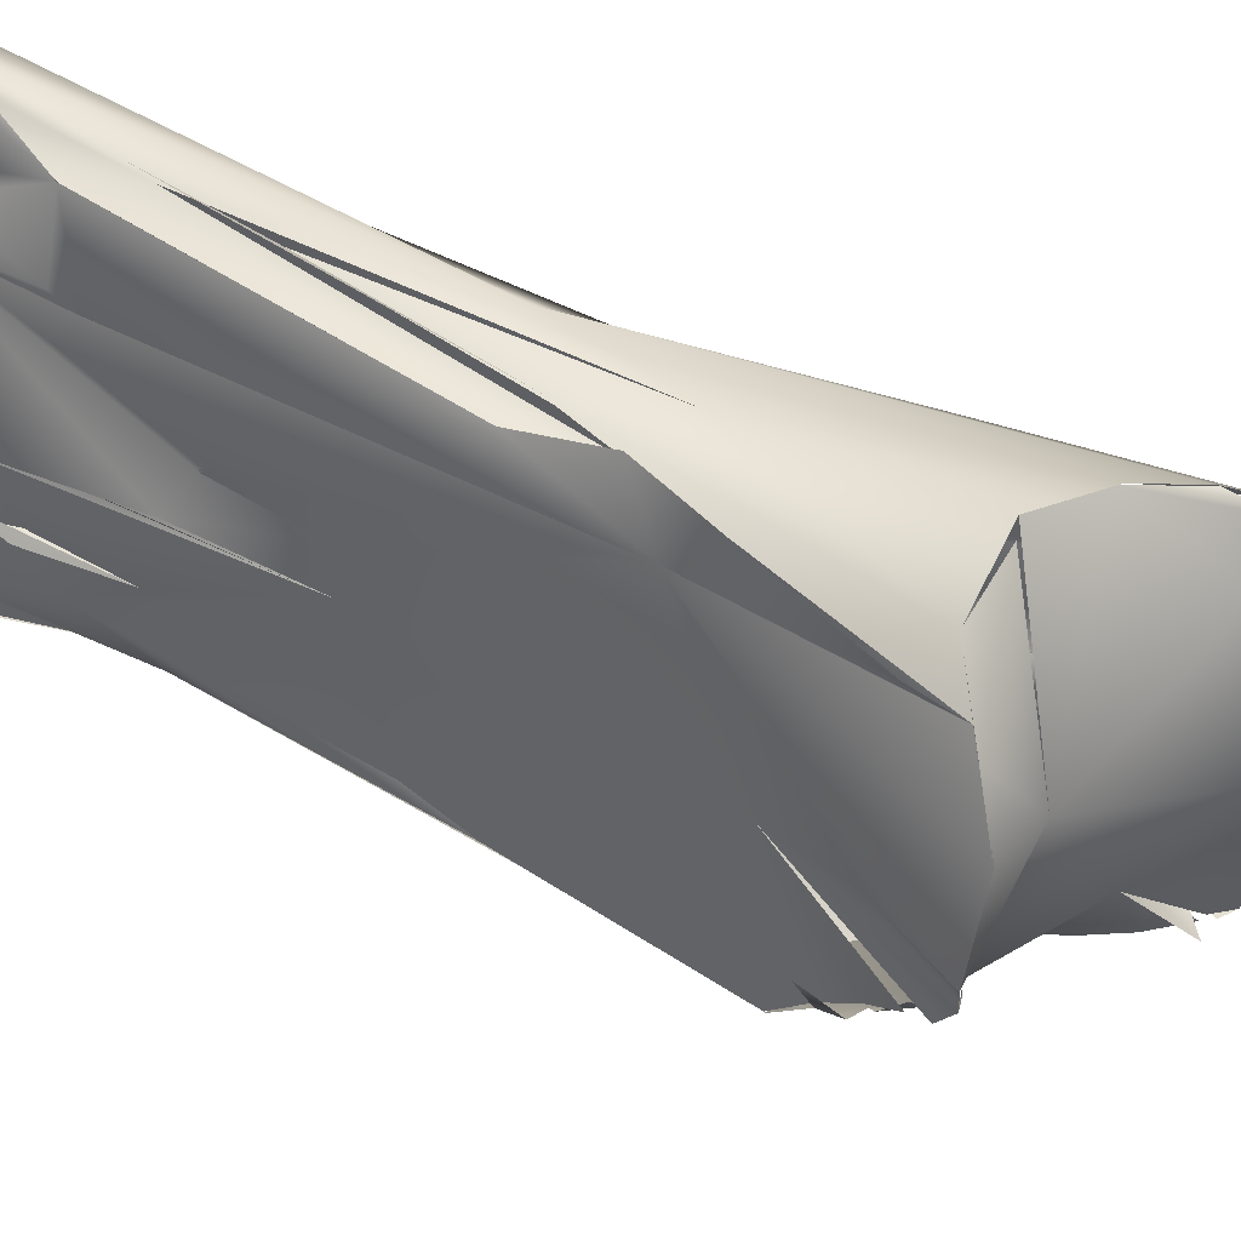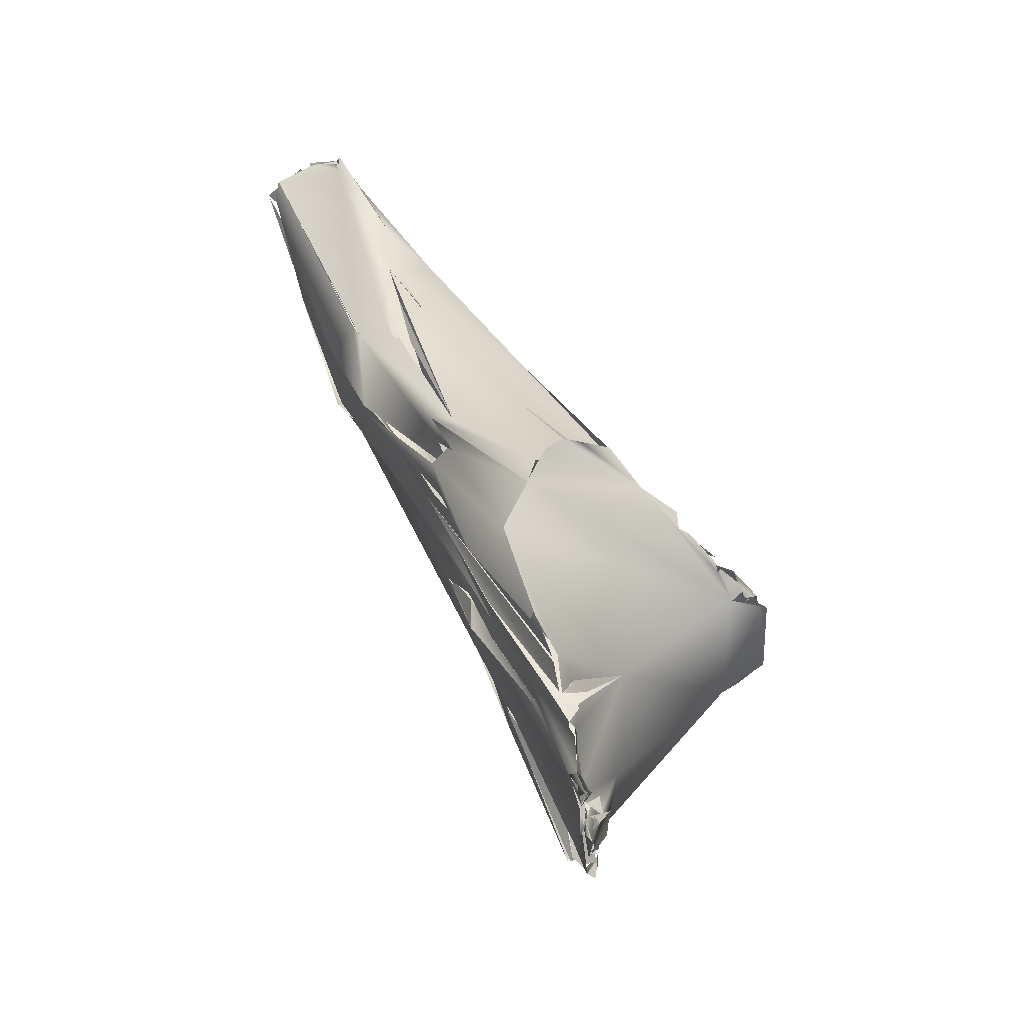
<metadata>
{"format":"obj","ext":"obj","renderer":"f3d","projection":"perspective","resolution":1024,"background":"white","views":[{"elev":-45.6,"azim":81.9,"up":"+Y"},{"elev":-44.4,"azim":-78.6,"up":"+Z"}]}
</metadata>
<code>
o FJ2807.obj_grp1.1505
v -0.01072 -0.5463 6.604
v -0.008935 -0.5431 6.608
v -0.01058 -0.5455 6.602
v -0.00915 -0.5426 6.607
v -0.009537 -0.5427 6.609
v -0.01076 -0.5466 6.605
v -0.01057 -0.5463 6.604
v -0.01032 -0.5462 6.604
v -0.0108 -0.5469 6.605
v -0.01058 -0.5455 6.602
v -0.009792 -0.5435 6.608
v -0.01007 -0.5478 6.606
v -0.008312 -0.5498 6.605
v -0.01063 -0.5475 6.606
v -0.01046 -0.5481 6.605
v -0.01063 -0.5475 6.606
v -0.01027 -0.5479 6.606
v -0.009784 -0.5459 6.609
v -0.01034 -0.5385 6.624
v -0.009167 -0.5405 6.62
v -0.00991 -0.5358 6.624
v -0.009458 -0.5356 6.624
v -0.01012 -0.5374 6.625
v -0.01012 -0.5386 6.624
v -0.01058 -0.5386 6.624
v -0.01019 -0.5383 6.624
v -0.0105 -0.5385 6.624
v -0.01019 -0.5383 6.624
v -0.01053 -0.5385 6.624
v -0.009173 -0.5392 6.624
v -0.009164 -0.5405 6.621
v -0.01011 -0.5368 6.624
v -0.009677 -0.5368 6.625
v -0.009592 -0.5371 6.624
v -0.01004 -0.537 6.624
v -0.009506 -0.5378 6.624
v -0.008306 -0.5468 6.597
v -0.009135 -0.5467 6.598
v -0.008452 -0.5468 6.598
v -0.009325 -0.5463 6.599
v -0.009103 -0.544 6.602
v -0.008432 -0.5468 6.598
v -0.008396 -0.5466 6.598
v -0.009256 -0.546 6.6
v -0.008554 -0.5427 6.606
v -0.008248 -0.5428 6.606
v -0.004193 -0.5523 6.603
v -0.009619 -0.549 6.606
v -0.009434 -0.5488 6.606
v -0.009604 -0.5489 6.606
v -0.008219 -0.5497 6.605
v -0.008015 -0.543 6.608
v -0.009172 -0.5429 6.608
v -0.008354 -0.54 6.611
v -0.00981 -0.5435 6.607
v -0.009151 -0.5429 6.608
v -0.008192 -0.5397 6.611
v -0.008907 -0.5395 6.615
v -0.009151 -0.5429 6.608
v -0.008904 -0.5419 6.616
v -0.008886 -0.5404 6.616
v -0.008917 -0.5457 6.612
v -0.008215 -0.5448 6.614
v -0.008898 -0.5393 6.615
v -0.00886 -0.5423 6.611
v -0.009134 -0.5408 6.614
v -0.009144 -0.541 6.616
v -0.009175 -0.5416 6.613
v -0.009792 -0.5435 6.608
v -0.009286 -0.5406 6.618
v -0.008451 -0.542 6.619
v -0.007707 -0.5381 6.615
v -0.008961 -0.5419 6.616
v -0.008809 -0.5409 6.618
v -0.007493 -0.5412 6.621
v -0.009407 -0.5353 6.624
v -0.006296 -0.5371 6.624
v -0.005613 -0.5383 6.625
v -0.005978 -0.5385 6.624
v -0.006302 -0.5402 6.623
v -0.01019 -0.5372 6.625
v -0.01019 -0.5383 6.624
v -0.007887 -0.5468 6.597
v -0.007288 -0.5469 6.596
v -0.007282 -0.5473 6.597
v -0.007362 -0.5468 6.597
v -0.007404 -0.5468 6.597
v -0.007282 -0.5473 6.597
v -0.007201 -0.5473 6.597
v -0.007288 -0.5469 6.596
v -0.007891 -0.5468 6.597
v -0.008403 -0.5467 6.598
v -0.007097 -0.5462 6.598
v -0.007811 -0.5464 6.597
v -0.00708 -0.5471 6.598
v -0.007264 -0.546 6.599
v -0.007612 -0.5468 6.597
v -0.007845 -0.5468 6.597
v -0.007493 -0.5468 6.597
v -0.00708 -0.5471 6.598
v -0.007465 -0.5468 6.597
v -0.007672 -0.5476 6.597
v -0.007288 -0.5469 6.596
v -0.006979 -0.5419 6.607
v -0.007233 -0.5443 6.602
v -0.007228 -0.5443 6.602
v -0.005439 -0.5485 6.599
v -0.006979 -0.5419 6.607
v -0.007964 -0.5494 6.606
v -0.007318 -0.5509 6.605
v -0.006906 -0.5508 6.604
v -0.008402 -0.5414 6.609
v -0.008269 -0.5402 6.611
v -0.007691 -0.539 6.614
v -0.008038 -0.5445 6.614
v -0.005743 -0.5353 6.624
v -0.005881 -0.5353 6.624
v -0.005455 -0.5366 6.624
v -0.008698 -0.5357 6.624
v -0.005789 -0.5469 6.595
v -0.005963 -0.547 6.595
v -0.006355 -0.5469 6.596
v -0.005791 -0.5469 6.595
v -0.00586 -0.5469 6.595
v -0.005418 -0.5469 6.596
v -0.005717 -0.5466 6.595
v -0.005923 -0.5449 6.601
v -0.006907 -0.5471 6.596
v -0.007288 -0.5469 6.596
v -0.006965 -0.5469 6.596
v -0.006308 -0.547 6.596
v -0.006803 -0.5471 6.596
v -0.006806 -0.5471 6.596
v -0.006827 -0.547 6.596
v -0.006622 -0.547 6.596
v -0.006764 -0.5469 6.596
v -0.006446 -0.5471 6.596
v -0.006515 -0.5471 6.596
v -0.006766 -0.5469 6.596
v -0.006772 -0.5472 6.596
v -0.006467 -0.5472 6.596
v -0.006801 -0.5471 6.596
v -0.005778 -0.5473 6.597
v -0.005402 -0.5462 6.597
v -0.005338 -0.547 6.596
v -0.00626 -0.5442 6.602
v -0.005439 -0.5485 6.599
v -0.005585 -0.5445 6.602
v -0.004408 -0.5438 6.603
v -0.00606 -0.5437 6.603
v -0.004927 -0.542 6.607
v -0.005394 -0.5519 6.603
v -0.006628 -0.5512 6.604
v -0.005407 -0.5519 6.604
v -0.005779 -0.5518 6.604
v -0.006628 -0.5512 6.604
v -0.00435 -0.5485 6.607
v -0.006857 -0.5508 6.604
v -0.005692 -0.5519 6.604
v -0.005739 -0.5519 6.604
v -0.005694 -0.5522 6.604
v -0.005694 -0.5522 6.604
v -0.005524 -0.552 6.604
v -0.005626 -0.5522 6.604
v -0.00435 -0.5485 6.607
v -0.005674 -0.5424 6.607
v -0.005302 -0.5418 6.607
v -0.006874 -0.5508 6.604
v -0.007318 -0.5509 6.605
v -0.006849 -0.5509 6.604
v -0.006628 -0.5512 6.604
v -0.005672 -0.5423 6.607
v -0.00441 -0.5375 6.616
v -0.005916 -0.5422 6.619
v -0.005916 -0.5422 6.619
v -0.006023 -0.54 6.624
v -0.006276 -0.5409 6.622
v -0.006544 -0.5355 6.624
v -0.00359 -0.536 6.624
v -0.003622 -0.5359 6.624
v -0.003914 -0.5408 6.623
v -0.005924 -0.5407 6.622
v -0.005238 -0.5471 6.595
v -0.005232 -0.5471 6.595
v -0.005204 -0.547 6.595
v -0.004864 -0.5469 6.595
v -0.005245 -0.5469 6.595
v -0.005297 -0.547 6.595
v -0.005236 -0.5472 6.595
v -0.005245 -0.5469 6.595
v -0.005033 -0.5462 6.597
v -0.004864 -0.5469 6.595
v -0.004101 -0.5471 6.596
v -0.005236 -0.5472 6.595
v -0.004864 -0.5469 6.595
v -0.005003 -0.5471 6.595
v -0.004292 -0.5469 6.595
v -0.004174 -0.5467 6.596
v -0.004864 -0.5469 6.595
v -0.004238 -0.547 6.596
v -0.004057 -0.546 6.599
v -0.004191 -0.5469 6.595
v -0.004101 -0.5471 6.596
v -0.004075 -0.5468 6.595
v -0.004292 -0.5469 6.595
v -0.004292 -0.5469 6.595
v -0.004084 -0.5462 6.597
v -0.004016 -0.5467 6.595
v -0.004829 -0.546 6.598
v -0.003641 -0.5449 6.602
v -0.004407 -0.5438 6.603
v -0.00346 -0.543 6.606
v -0.005239 -0.552 6.604
v -0.005543 -0.5523 6.603
v -0.005666 -0.5521 6.603
v -0.00532 -0.5525 6.603
v -0.005371 -0.5521 6.603
v -0.005398 -0.5521 6.604
v -0.00435 -0.5485 6.607
v -0.004381 -0.5528 6.603
v -0.004165 -0.5531 6.603
v -0.004059 -0.5527 6.603
v -0.004298 -0.5528 6.603
v -0.004198 -0.5523 6.603
v -0.00532 -0.5525 6.603
v -0.003403 -0.551 6.605
v -0.004592 -0.5383 6.615
v -0.004472 -0.5374 6.616
v -0.004942 -0.5356 6.622
v -0.003937 -0.544 6.615
v -0.003398 -0.536 6.624
v -0.003623 -0.5357 6.624
v -0.003343 -0.5356 6.624
v -0.004766 -0.5357 6.623
v -0.003623 -0.5357 6.624
v 0.000433 -0.5373 6.624
v 0.002009 -0.5371 6.624
v -0.003927 -0.5384 6.625
v -0.001722 -0.5383 6.625
v -0.001845 -0.5384 6.625
v -0.003953 -0.547 6.595
v -0.004092 -0.5471 6.595
v -0.003957 -0.5471 6.595
v -0.004092 -0.5471 6.595
v -0.003619 -0.5472 6.595
v -0.003744 -0.547 6.595
v -0.004207 -0.5475 6.595
v -0.003964 -0.5473 6.596
v -0.004074 -0.5469 6.595
v -0.003926 -0.5469 6.595
v -0.003868 -0.547 6.594
v -0.003863 -0.5471 6.594
v -0.003925 -0.5472 6.595
v -0.003653 -0.5468 6.596
v -0.00396 -0.5468 6.595
v -0.00373 -0.5467 6.595
v -0.003458 -0.5468 6.595
v -0.003655 -0.5466 6.594
v -0.003834 -0.5471 6.595
v -0.003732 -0.5471 6.595
v -0.003609 -0.5469 6.595
v -0.003732 -0.5471 6.595
v -0.003834 -0.5466 6.595
v -0.00362 -0.5469 6.595
v -0.00373 -0.5467 6.595
v -0.003466 -0.547 6.595
v -0.003994 -0.5465 6.595
v -0.003054 -0.5464 6.595
v -0.003168 -0.5472 6.595
v -0.003732 -0.5471 6.595
v -0.003739 -0.5471 6.594
v -0.003276 -0.547 6.595
v -0.00333 -0.547 6.595
v -0.003732 -0.5471 6.595
v -0.003318 -0.547 6.595
v -0.003739 -0.5471 6.594
v -0.002983 -0.5469 6.595
v -0.003212 -0.5471 6.595
v -0.002027 -0.5474 6.596
v -0.003354 -0.5469 6.595
v -0.003168 -0.5472 6.595
v -0.002597 -0.5471 6.595
v -0.002629 -0.5472 6.595
v -0.002987 -0.5471 6.595
v -0.002803 -0.547 6.595
v -0.002756 -0.5465 6.595
v -0.002816 -0.5469 6.595
v -0.002969 -0.5468 6.595
v -0.003168 -0.5472 6.595
v -0.00288 -0.5471 6.595
v -0.002793 -0.5467 6.595
v -0.002402 -0.5473 6.595
v -0.00248 -0.5472 6.595
v -0.002663 -0.5469 6.595
v -0.002764 -0.547 6.595
v -0.002606 -0.5469 6.595
v -0.002779 -0.5468 6.595
v -0.002607 -0.5469 6.595
v -0.002761 -0.547 6.595
v -0.003718 -0.5464 6.597
v -0.002741 -0.5467 6.595
v -0.00237 -0.5467 6.595
v -0.002377 -0.5468 6.595
v -0.003445 -0.5473 6.595
v -0.003539 -0.5469 6.596
v -0.003703 -0.5469 6.595
v -0.00344 -0.5469 6.595
v -0.00373 -0.5467 6.595
v -0.003718 -0.5464 6.597
v -0.003718 -0.5464 6.597
v -0.003597 -0.5469 6.595
v -0.002793 -0.5467 6.595
v -0.002027 -0.5474 6.596
v -0.002027 -0.5474 6.596
v -0.003718 -0.5464 6.597
v -0.002455 -0.5466 6.595
v -0.002799 -0.5478 6.597
v -0.003708 -0.5462 6.598
v -0.000433 -0.5514 6.602
v -0.003718 -0.5464 6.597
v -0.003811 -0.5462 6.598
v -0.003137 -0.5428 6.604
v -0.002754 -0.5451 6.601
v -0.003458 -0.5428 6.605
v -0.003145 -0.5428 6.604
v -0.002288 -0.5417 6.608
v -0.004195 -0.553 6.603
v -0.004198 -0.5523 6.603
v -0.003819 -0.5529 6.603
v -0.003685 -0.5531 6.603
v -0.003631 -0.5531 6.603
v -0.003804 -0.5529 6.603
v -0.003384 -0.5532 6.603
v -0.003253 -0.5534 6.603
v -0.00377 -0.5529 6.603
v -0.004198 -0.5523 6.603
v -0.003631 -0.5531 6.603
v -0.003268 -0.5534 6.603
v -0.002289 -0.5417 6.608
v -0.003145 -0.5428 6.604
v -0.003439 -0.5428 6.605
v -0.003253 -0.5534 6.603
v 0.000345 -0.5465 6.609
v -0.002531 -0.5439 6.616
v -0.003491 -0.5426 6.619
v -0.002125 -0.5425 6.618
v -0.003831 -0.5413 6.621
v -0.003883 -0.5437 6.616
v -0.003477 -0.5427 6.619
v -0.002871 -0.5357 6.624
v -0.003061 -0.5356 6.625
v -0.002853 -0.5352 6.625
v -0.00224 -0.5357 6.624
v 0.00021 -0.5389 6.625
v -0.001275 -0.5467 6.595
v -0.001186 -0.5473 6.595
v -0.002614 -0.5469 6.595
v -0.002418 -0.5467 6.595
v -0.002597 -0.5468 6.595
v -0.002383 -0.547 6.595
v -0.002598 -0.5468 6.595
v -0.002621 -0.5469 6.595
v -0.002348 -0.5468 6.595
v -0.002634 -0.5469 6.595
v -0.002065 -0.5466 6.595
v -0.002663 -0.5469 6.595
v -0.002415 -0.5467 6.595
v -0.002414 -0.5469 6.595
v -0.001861 -0.5469 6.595
v -0.002485 -0.547 6.595
v -0.001977 -0.5464 6.595
v -0.002519 -0.5467 6.595
v -0.001665 -0.5469 6.595
v -0.002419 -0.547 6.595
v -0.002045 -0.5467 6.595
v -0.001854 -0.5469 6.595
v -0.002045 -0.5467 6.595
v -0.001988 -0.5468 6.595
v -0.002419 -0.547 6.595
v -0.001678 -0.5468 6.595
v -0.002045 -0.5467 6.595
v -0.001674 -0.5467 6.595
v -0.001376 -0.5464 6.595
v -0.001556 -0.5464 6.595
v -0.001646 -0.5468 6.595
v -0.001292 -0.5467 6.595
v -0.001259 -0.5466 6.595
v -0.000911 -0.5467 6.596
v -0.001464 -0.5463 6.597
v -0.001289 -0.5465 6.595
v -0.001455 -0.5462 6.597
v -0.000911 -0.5467 6.596
v -0.002547 -0.5467 6.595
v -0.002505 -0.5469 6.595
v -0.001372 -0.5466 6.595
v -0.002498 -0.5473 6.595
v -0.000848 -0.5466 6.596
v -0.000249 -0.5529 6.603
v -0.003251 -0.5534 6.603
v -0.000249 -0.5529 6.603
v 0.000832 -0.5433 6.604
v -0.002168 -0.5426 6.618
v -0.001792 -0.5427 6.618
v -0.002118 -0.5425 6.618
v -0.002172 -0.5424 6.618
v 0.001959 -0.5357 6.623
v -0.000273 -0.5359 6.624
v -0.002039 -0.5383 6.625
v -0.001547 -0.5386 6.625
v -0.000621 -0.5464 6.595
v -0.000726 -0.5463 6.595
v -0.000569 -0.5463 6.595
v -0.000593 -0.5466 6.595
v -0.000542 -0.5463 6.595
v -0.000727 -0.5465 6.595
v -0.000731 -0.5465 6.595
v -0.000731 -0.5465 6.595
v -0.000618 -0.5467 6.595
v 3.4e-05 -0.5466 6.596
v 0.00093 -0.546 6.596
v 0.00093 -0.546 6.596
v 3.4e-05 -0.5466 6.596
v -0.000542 -0.5463 6.595
v -0.000726 -0.5463 6.595
v -0.000918 -0.5467 6.595
v -0.00054 -0.5467 6.595
v 3.4e-05 -0.5466 6.596
v -0.000911 -0.5467 6.596
v 0.00093 -0.546 6.596
v -0.001455 -0.5462 6.597
v 0.000852 -0.5456 6.597
v -0.000272 -0.5529 6.603
v 0.001274 -0.5519 6.604
v 0.000466 -0.5412 6.621
v 0.000682 -0.5408 6.622
v 0.000473 -0.5412 6.621
v 0.003191 -0.536 6.624
v 0.000928 -0.5385 6.624
v -0.00044 -0.5385 6.625
v -0.00044 -0.5385 6.625
v -0.00044 -0.5385 6.625
v 7.7e-05 -0.5387 6.624
v 0.000938 -0.5385 6.624
v 0.000942 -0.5459 6.596
v 0.001206 -0.5465 6.598
v 0.000979 -0.5456 6.597
v 0.001057 -0.546 6.596
v 0.001274 -0.5459 6.597
v 0.000818 -0.5453 6.599
v 0.001357 -0.5459 6.597
v 0.001837 -0.5458 6.597
v 0.001206 -0.5465 6.598
v 0.001357 -0.5459 6.597
v 0.000979 -0.5456 6.597
v 0.00093 -0.546 6.596
v 0.000442 -0.5454 6.599
v 0.000798 -0.5452 6.6
v 0.001163 -0.546 6.596
v 0.000979 -0.5456 6.597
v 0.000818 -0.5453 6.599
v 0.002285 -0.5453 6.598
v 0.00084 -0.5454 6.6
v 0.000862 -0.5433 6.604
v 0.00247 -0.5452 6.598
v 0.001704 -0.5513 6.604
v 0.001463 -0.5422 6.607
v 0.00198 -0.5431 6.604
v 0.001634 -0.5512 6.604
v 0.001761 -0.5504 6.605
v 0.001323 -0.5404 6.612
v 0.001872 -0.544 6.612
v 0.002255 -0.5441 6.609
v 0.002004 -0.5453 6.61
v 0.001402 -0.5443 6.613
v 0.002308 -0.5407 6.617
v 0.001271 -0.5448 6.61
v 0.002811 -0.5401 6.622
v 0.001752 -0.5356 6.624
v 0.001525 -0.5361 6.624
v -0.00047 -0.5373 6.624
v 0.00229 -0.5369 6.624
v 0.002225 -0.5364 6.624
v 0.001752 -0.5356 6.624
v 0.002164 -0.5362 6.624
v 0.001525 -0.5361 6.624
v 0.002035 -0.5362 6.624
v 0.002012 -0.536 6.624
v 0.001775 -0.5362 6.624
v 0.001939 -0.5362 6.624
v 0.002012 -0.536 6.624
v 0.001994 -0.5358 6.624
v 0.001714 -0.5358 6.624
v 0.002306 -0.5359 6.624
v 0.001626 -0.5363 6.624
v 0.001814 -0.537 6.624
v 0.002202 -0.5364 6.624
v 0.002978 -0.5372 6.624
v 0.002204 -0.5391 6.624
v 0.002204 -0.5391 6.624
v 0.001561 -0.5463 6.597
v 0.001837 -0.5458 6.597
v 0.002636 -0.5459 6.598
v 0.00299 -0.5455 6.599
v 0.002557 -0.5456 6.598
v 0.002974 -0.5455 6.599
v 0.003277 -0.5462 6.601
v 0.002974 -0.5455 6.599
v 0.00337 -0.5462 6.601
v 0.003594 -0.5477 6.603
v 0.003169 -0.5479 6.603
v 0.002665 -0.5499 6.604
v 0.002665 -0.5499 6.604
v 0.002587 -0.5395 6.62
v 0.004074 -0.5381 6.624
v 0.002308 -0.5407 6.617
v 0.002919 -0.5391 6.621
v 0.001992 -0.544 6.612
v 0.00281 -0.5401 6.622
v 0.003742 -0.5384 6.624
v 0.002219 -0.536 6.624
v 0.002761 -0.536 6.624
v 0.00295 -0.5372 6.624
v 0.00333 -0.537 6.624
v 0.003902 -0.5377 6.624
v 0.003809 -0.5372 6.624
v 0.003461 -0.5388 6.624
v 0.003501 -0.5376 6.624
v 0.003878 -0.5378 6.624
v 0.003894 -0.5385 6.624
v 0.003604 -0.5372 6.624
v 0.003706 -0.5374 6.624
v 0.003871 -0.5385 6.624
v 0.003837 -0.5387 6.623
v 0.00333 -0.537 6.624
v 0.003569 -0.5372 6.624
v 0.00333 -0.537 6.624
v 0.000929 -0.5376 6.624
v 0.002204 -0.5391 6.624
v 0.00389 -0.5377 6.624
v 0.003894 -0.5385 6.624
f 1 2 3
f 3 2 4
f 2 1 5
f 6 12 11
f 7 6 5
f 13 14 9
f 13 15 14
f 16 17 18
f 5 6 11
f 21 19 23
f 23 24 26
f 29 23 19
f 25 19 20
f 30 28 27
f 30 27 31
f 39 10 40
f 43 44 45
f 42 3 41
f 41 3 4
f 4 46 41
f 9 8 13
f 8 47 13
f 13 48 15
f 46 4 54
f 53 55 5
f 55 53 56
f 57 52 53
f 53 5 58
f 5 11 58
f 60 11 12
f 57 53 58
f 58 11 61
f 12 49 60
f 62 50 63
f 50 51 63
f 57 58 64
f 67 68 69
f 66 70 61
f 70 66 65
f 60 70 11
f 49 71 60
f 72 57 64
f 19 61 70
f 58 61 19
f 74 70 73
f 71 74 60
f 21 58 19
f 72 64 21
f 20 70 74
f 71 20 74
f 70 20 19
f 30 20 71
f 75 30 71
f 34 77 32
f 77 76 32
f 21 22 72
f 77 34 78
f 28 30 79
f 30 75 80
f 79 30 80
f 34 81 82
f 78 34 82
f 84 85 86
f 89 90 128
f 95 39 83
f 100 101 102
f 103 94 93
f 91 92 104
f 104 105 91
f 39 107 10
f 95 107 39
f 10 107 47
f 10 47 8
f 108 43 45
f 109 13 110
f 110 13 111
f 108 45 112
f 114 112 113
f 108 112 114
f 63 51 230
f 62 115 75
f 62 75 71
f 230 75 63
f 72 116 114
f 116 72 22
f 118 119 77
f 126 120 127
f 130 129 93
f 123 128 133
f 134 127 120
f 124 144 125
f 93 146 130
f 128 107 89
f 147 100 102
f 93 94 146
f 130 148 139
f 94 106 146
f 150 151 130
f 151 148 130
f 111 13 152
f 153 111 152
f 152 154 153
f 157 158 159
f 146 106 166
f 106 108 166
f 150 146 167
f 157 51 158
f 172 167 146
f 166 108 114
f 166 114 172
f 230 51 157
f 173 172 114
f 173 114 116
f 174 75 230
f 80 75 174
f 175 176 177
f 178 119 118
f 117 76 179
f 178 118 180
f 80 181 79
f 182 181 80
f 181 182 174
f 190 191 192
f 193 194 195
f 189 198 145
f 196 126 127
f 201 197 196
f 145 128 123
f 206 207 208
f 196 127 209
f 201 196 209
f 209 127 149
f 210 201 209
f 211 212 209
f 47 152 13
f 47 213 152
f 213 47 220
f 149 127 151
f 221 157 225
f 221 226 157
f 222 221 225
f 221 330 226
f 151 150 167
f 212 149 151
f 151 167 227
f 212 151 227
f 167 172 173
f 227 228 229
f 181 174 230
f 173 116 229
f 229 116 232
f 233 234 235
f 118 77 236
f 180 118 237
f 239 77 78
f 79 181 238
f 238 181 240
f 247 248 249
f 256 257 258
f 268 258 257
f 269 270 271
f 279 280 281
f 201 254 255
f 198 128 145
f 308 309 307
f 311 310 312
f 288 314 289
f 317 304 313
f 315 318 210
f 128 198 107
f 198 317 107
f 319 107 317
f 198 304 317
f 201 210 318
f 323 210 322
f 323 325 326
f 209 212 210
f 210 324 322
f 319 47 107
f 327 328 329
f 226 330 334
f 333 47 319
f 339 340 341
f 226 342 343
f 326 212 229
f 157 343 230
f 212 227 229
f 343 344 230
f 347 348 349
f 344 345 230
f 345 344 346
f 350 229 231
f 351 180 237
f 181 345 354
f 365 366 316
f 373 374 375
f 389 365 316
f 389 382 365
f 390 391 392
f 395 313 396
f 397 313 395
f 389 316 210
f 316 315 210
f 317 313 397
f 389 210 323
f 323 326 389
f 398 343 342
f 226 343 157
f 229 401 326
f 344 343 402
f 402 343 403
f 354 403 343
f 346 403 354
f 229 350 406
f 346 354 345
f 407 351 237
f 77 239 236
f 354 240 181
f 413 414 419
f 412 389 420
f 421 422 423
f 426 427 428
f 317 397 429
f 424 425 430
f 389 431 420
f 319 432 333
f 465 343 398
f 434 354 343
f 401 229 406
f 434 436 354
f 406 352 353
f 239 438 236
f 435 354 436
f 409 440 408
f 438 239 439
f 441 240 354
f 450 451 452
f 445 444 453
f 444 445 317
f 454 455 456
f 457 431 326
f 458 459 460
f 431 389 326
f 319 317 445
f 326 401 457
f 462 463 461
f 464 401 467
f 432 319 433
f 401 466 467
f 468 469 343
f 401 470 466
f 473 343 469
f 473 474 343
f 475 471 472
f 474 434 343
f 401 406 470
f 474 477 434
f 406 437 470
f 477 435 434
f 435 477 443
f 478 406 353
f 437 406 478
f 407 237 479
f 482 479 237
f 407 479 483
f 484 478 485
f 479 482 486
f 484 437 478
f 443 354 435
f 498 443 477
f 236 438 499
f 501 502 445
f 461 500 462
f 506 445 502
f 506 502 507
f 464 467 503
f 319 445 506
f 319 506 509
f 508 503 470
f 510 433 319
f 433 510 511
f 467 470 503
f 508 470 472
f 472 512 509
f 512 472 471
f 471 465 512
f 472 470 513
f 513 470 514
f 515 516 517
f 476 513 474
f 514 470 437
f 474 513 518
f 513 519 518
f 513 514 519
f 480 522 481
f 481 522 523
f 437 493 486
f 437 524 514
f 524 437 525
f 497 236 526
f 527 523 522
f 528 527 522
f 497 526 529
f 498 477 532
f 533 532 477
f 495 534 496
f 494 525 486
f 437 486 525
f 526 537 538
f 508 472 509
f 539 497 529
f 524 540 514
l 168 169
l 363 364
l 264 265
l 286 287
l 387 388
l 383 384
l 252 253
l 369 370
l 216 217
l 520 521
l 376 377
l 273 274
l 491 492
l 140 141
l 357 358
l 162 163
l 218 219
l 155 156
l 35 36
l 32 33
l 131 132
l 263 272
l 535 536
l 296 297
l 259 260
l 417 418
l 448 449
l 294 295
l 359 360
l 415 416
l 378 379
l 355 356
l 298 299
l 261 262
l 393 394
l 404 405
l 275 276
l 142 143
l 361 362
l 277 278
l 204 205
l 380 381
l 187 188
l 241 242
l 446 447
l 37 38
l 371 372
l 284 285
l 335 336
l 282 283
l 530 531
l 160 161
l 185 186
l 243 244
l 223 224
l 305 306
l 337 338
l 300 301
l 410 411
l 98 99
l 170 171
l 164 165
l 96 97
l 87 88
l 302 303
l 183 184
l 320 321
l 367 368
l 199 200
l 487 488
l 266 267
l 438 442
l 202 203
l 385 386
l 137 138
l 290 291
l 53 59
l 250 251
l 135 136
l 399 400
l 121 122
l 331 332
l 245 246
l 489 490
l 214 215
l 292 293
l 504 505

</code>
